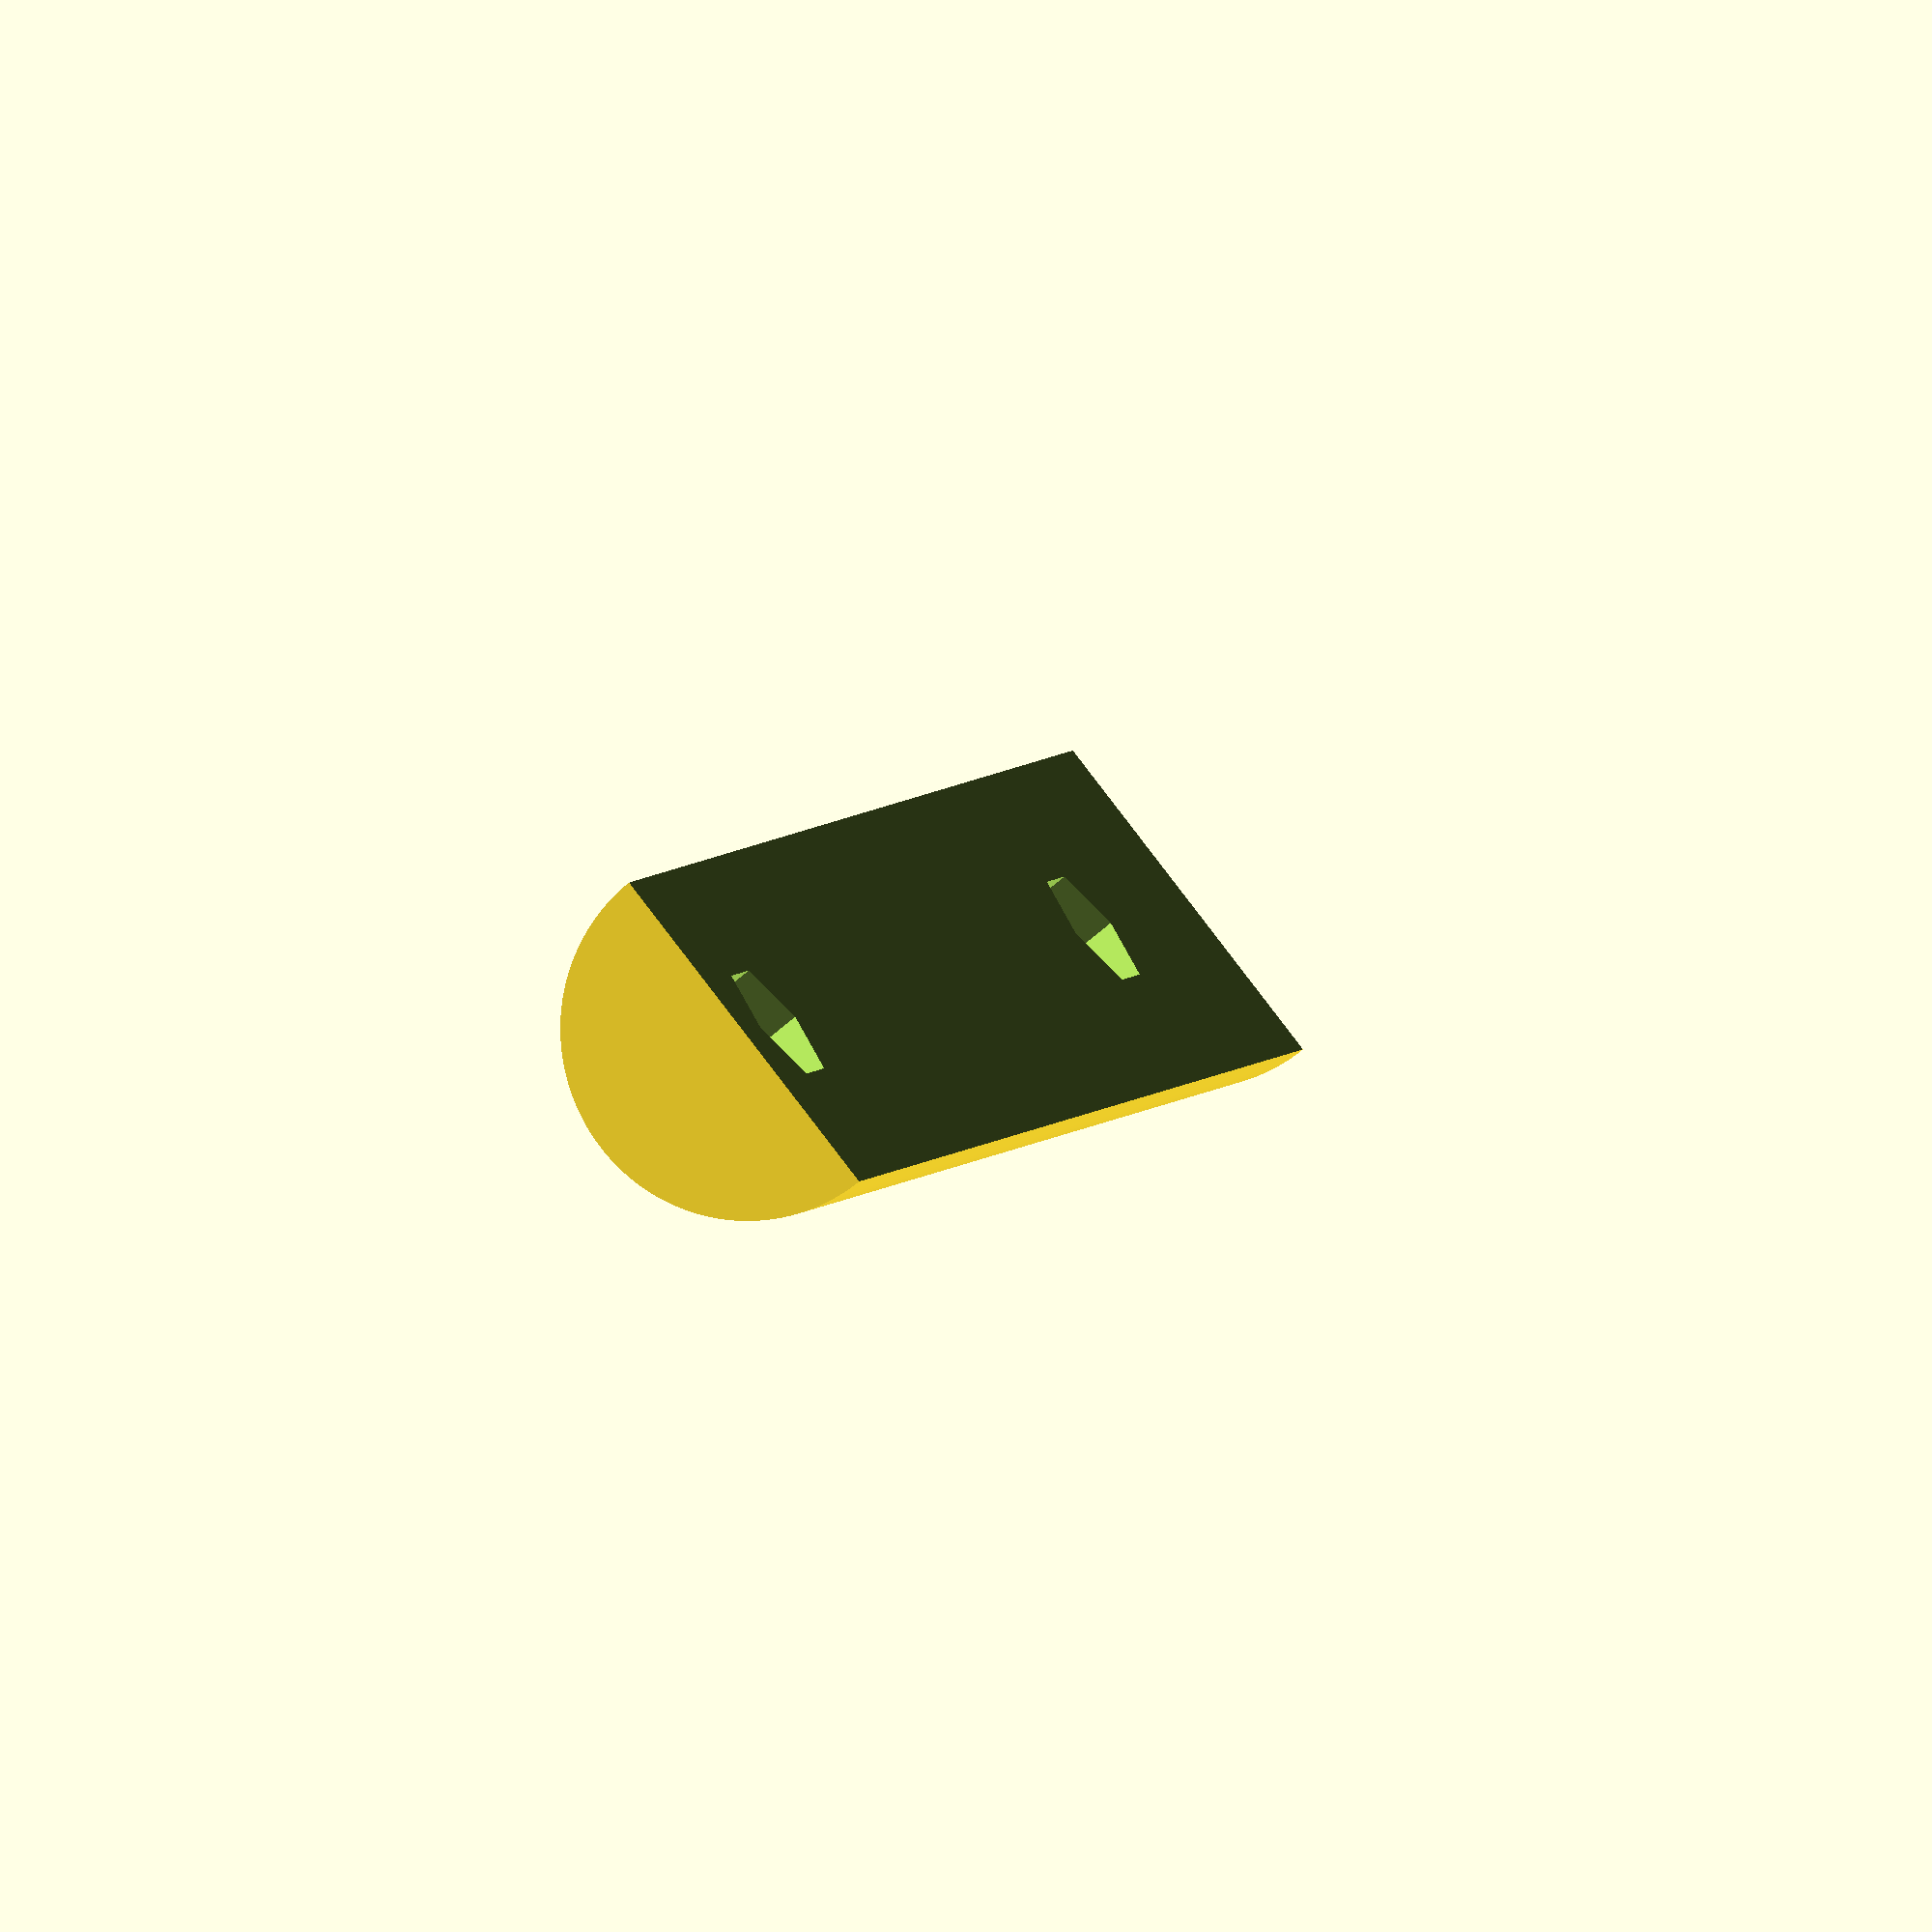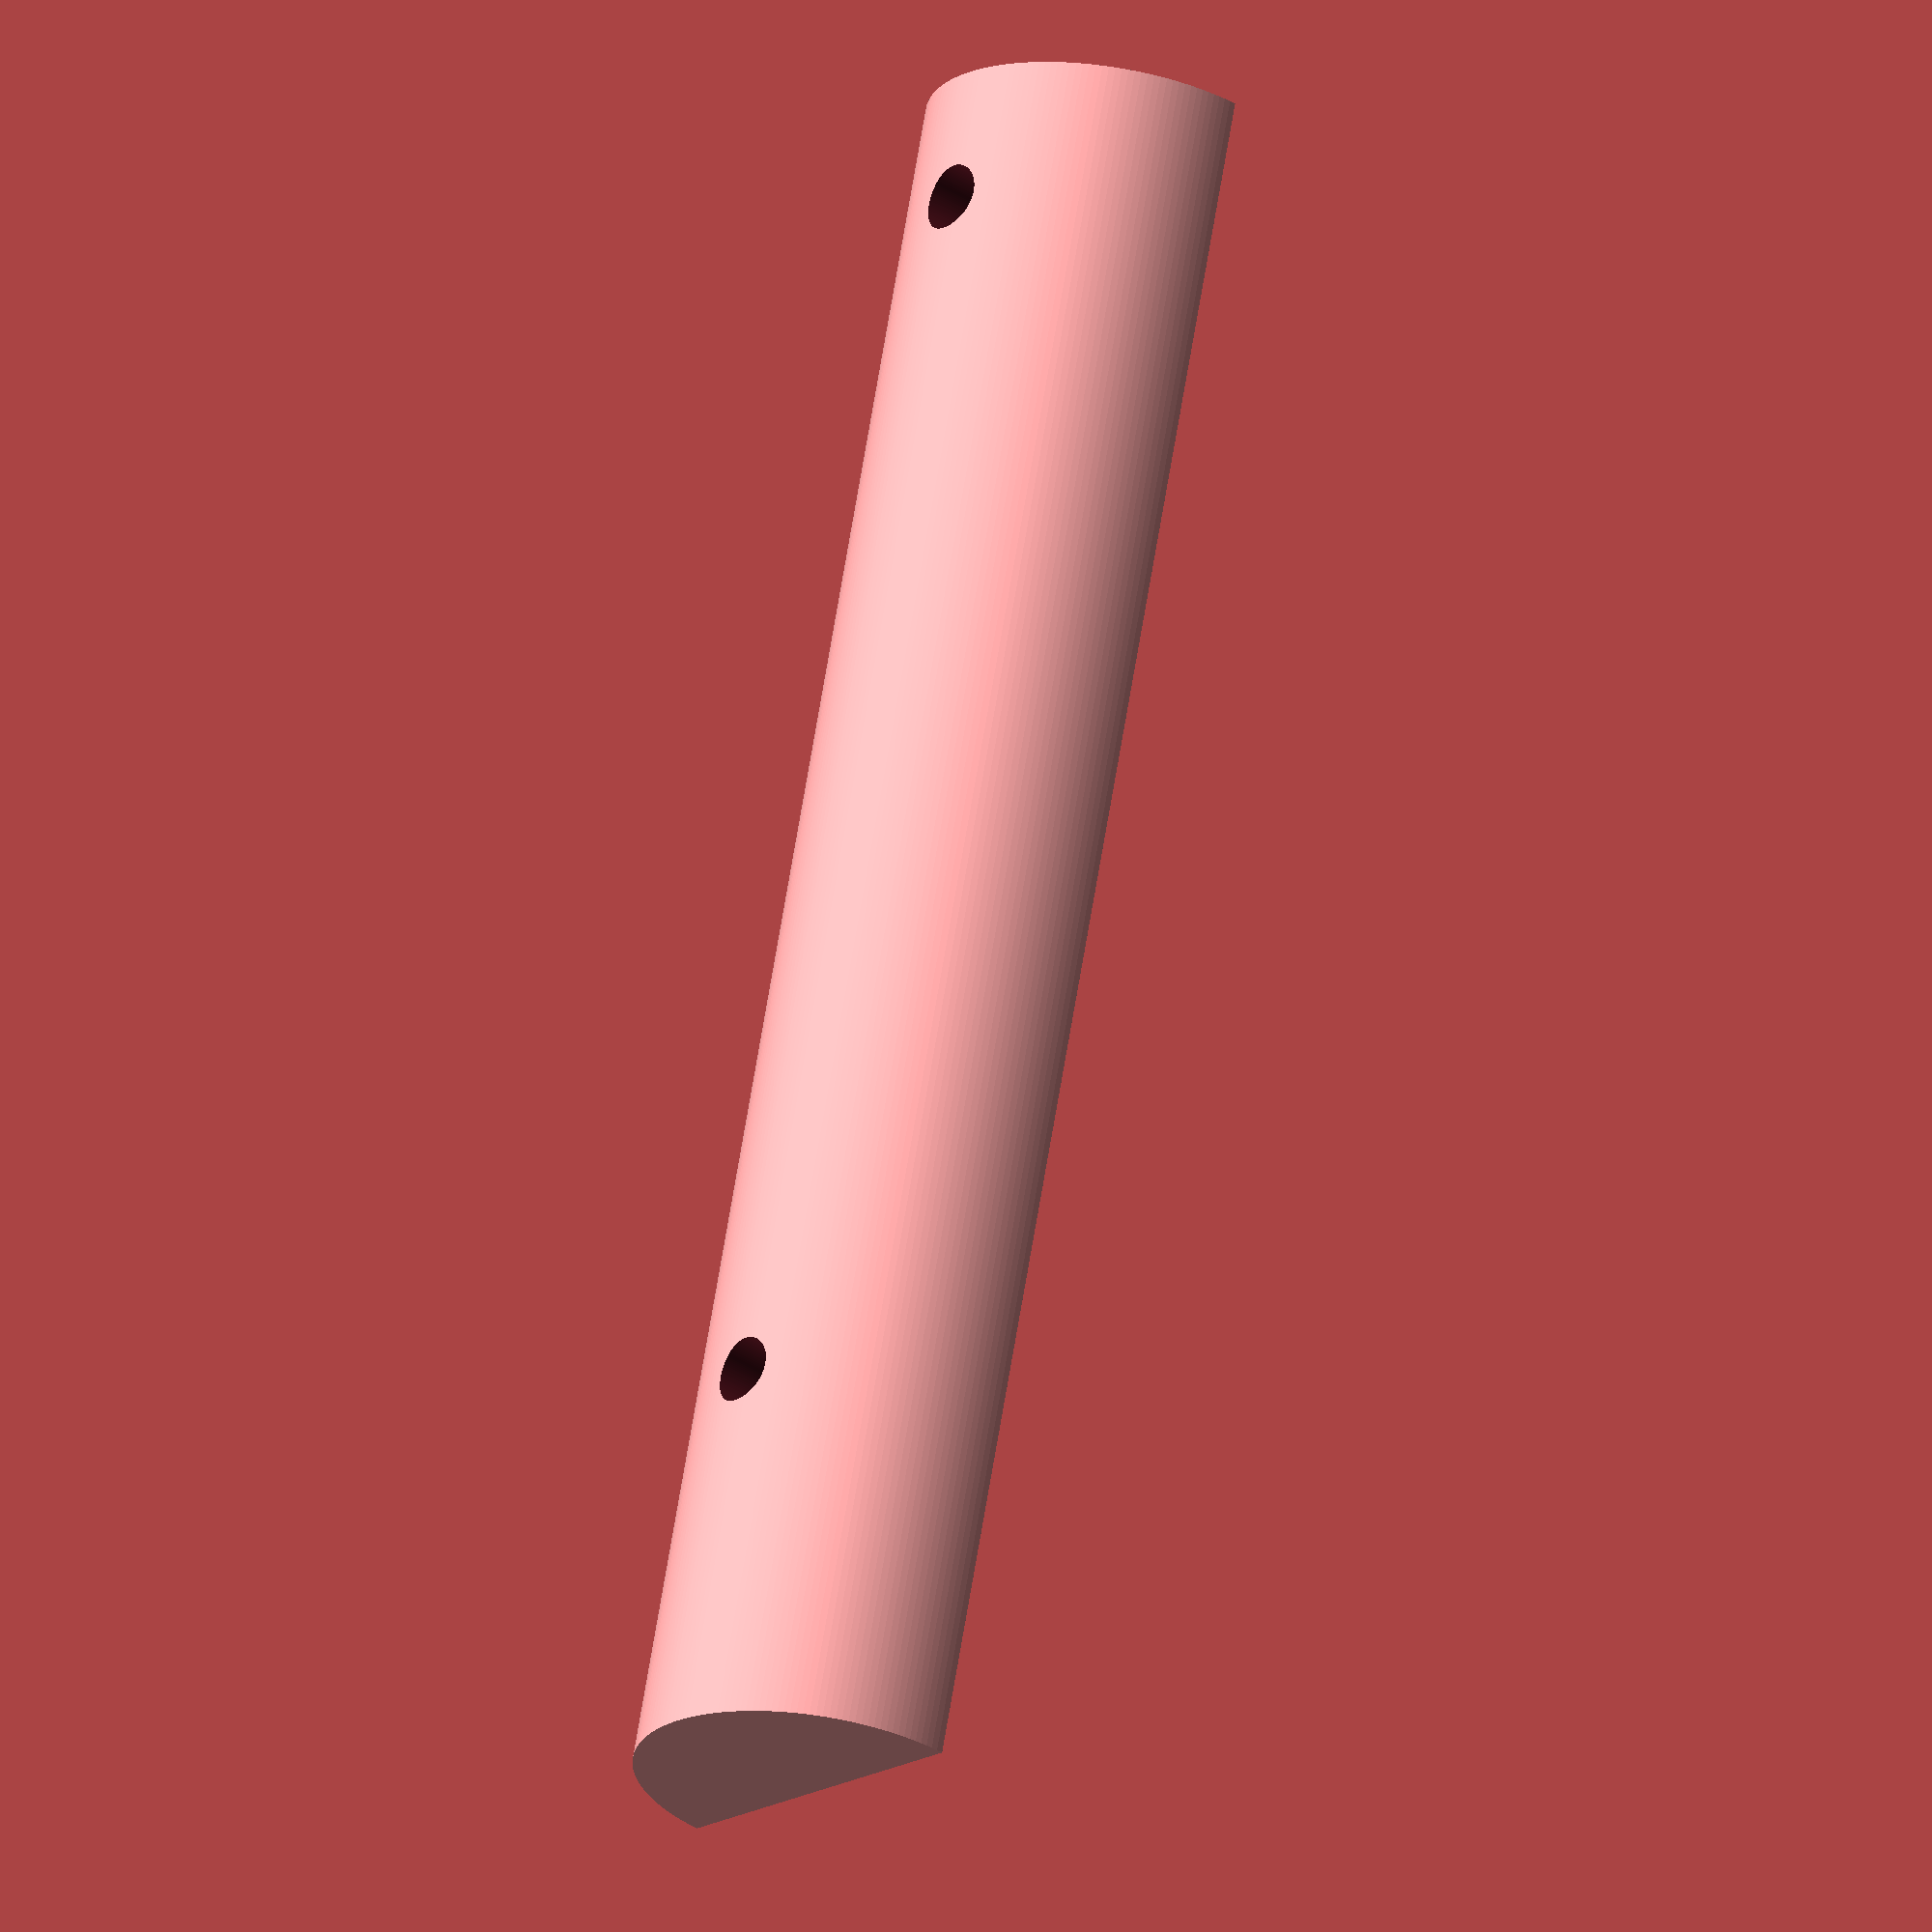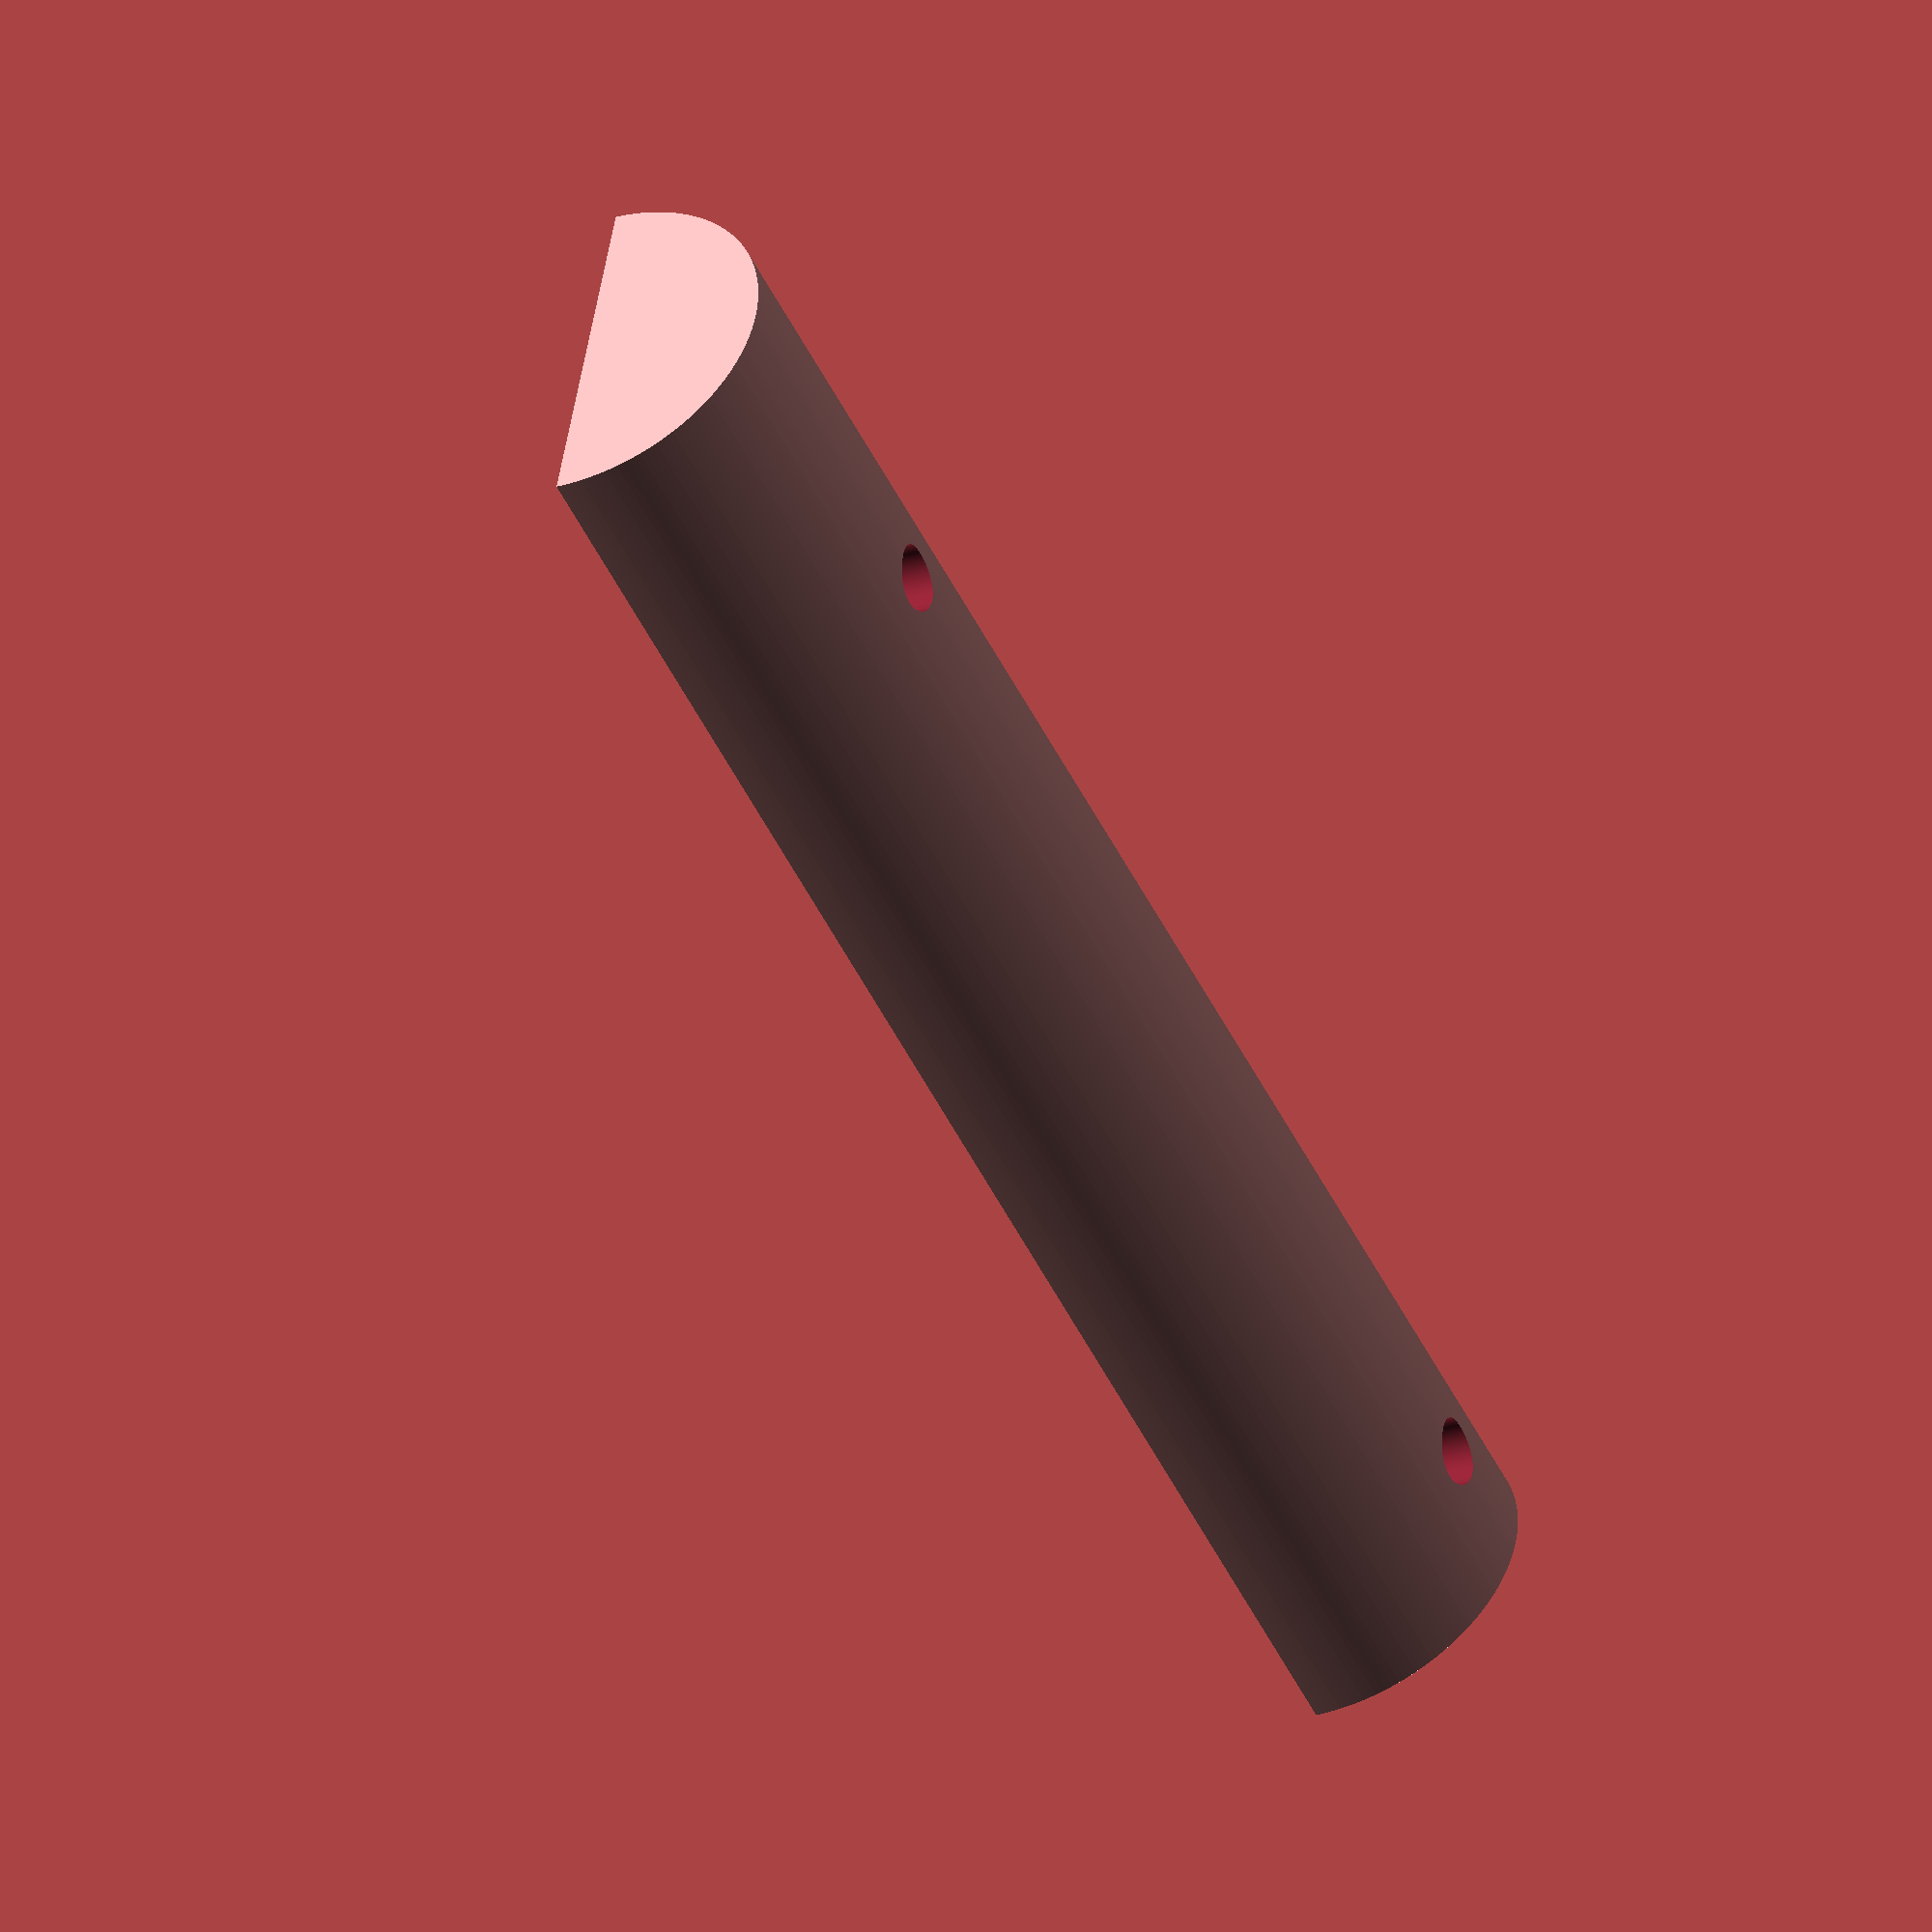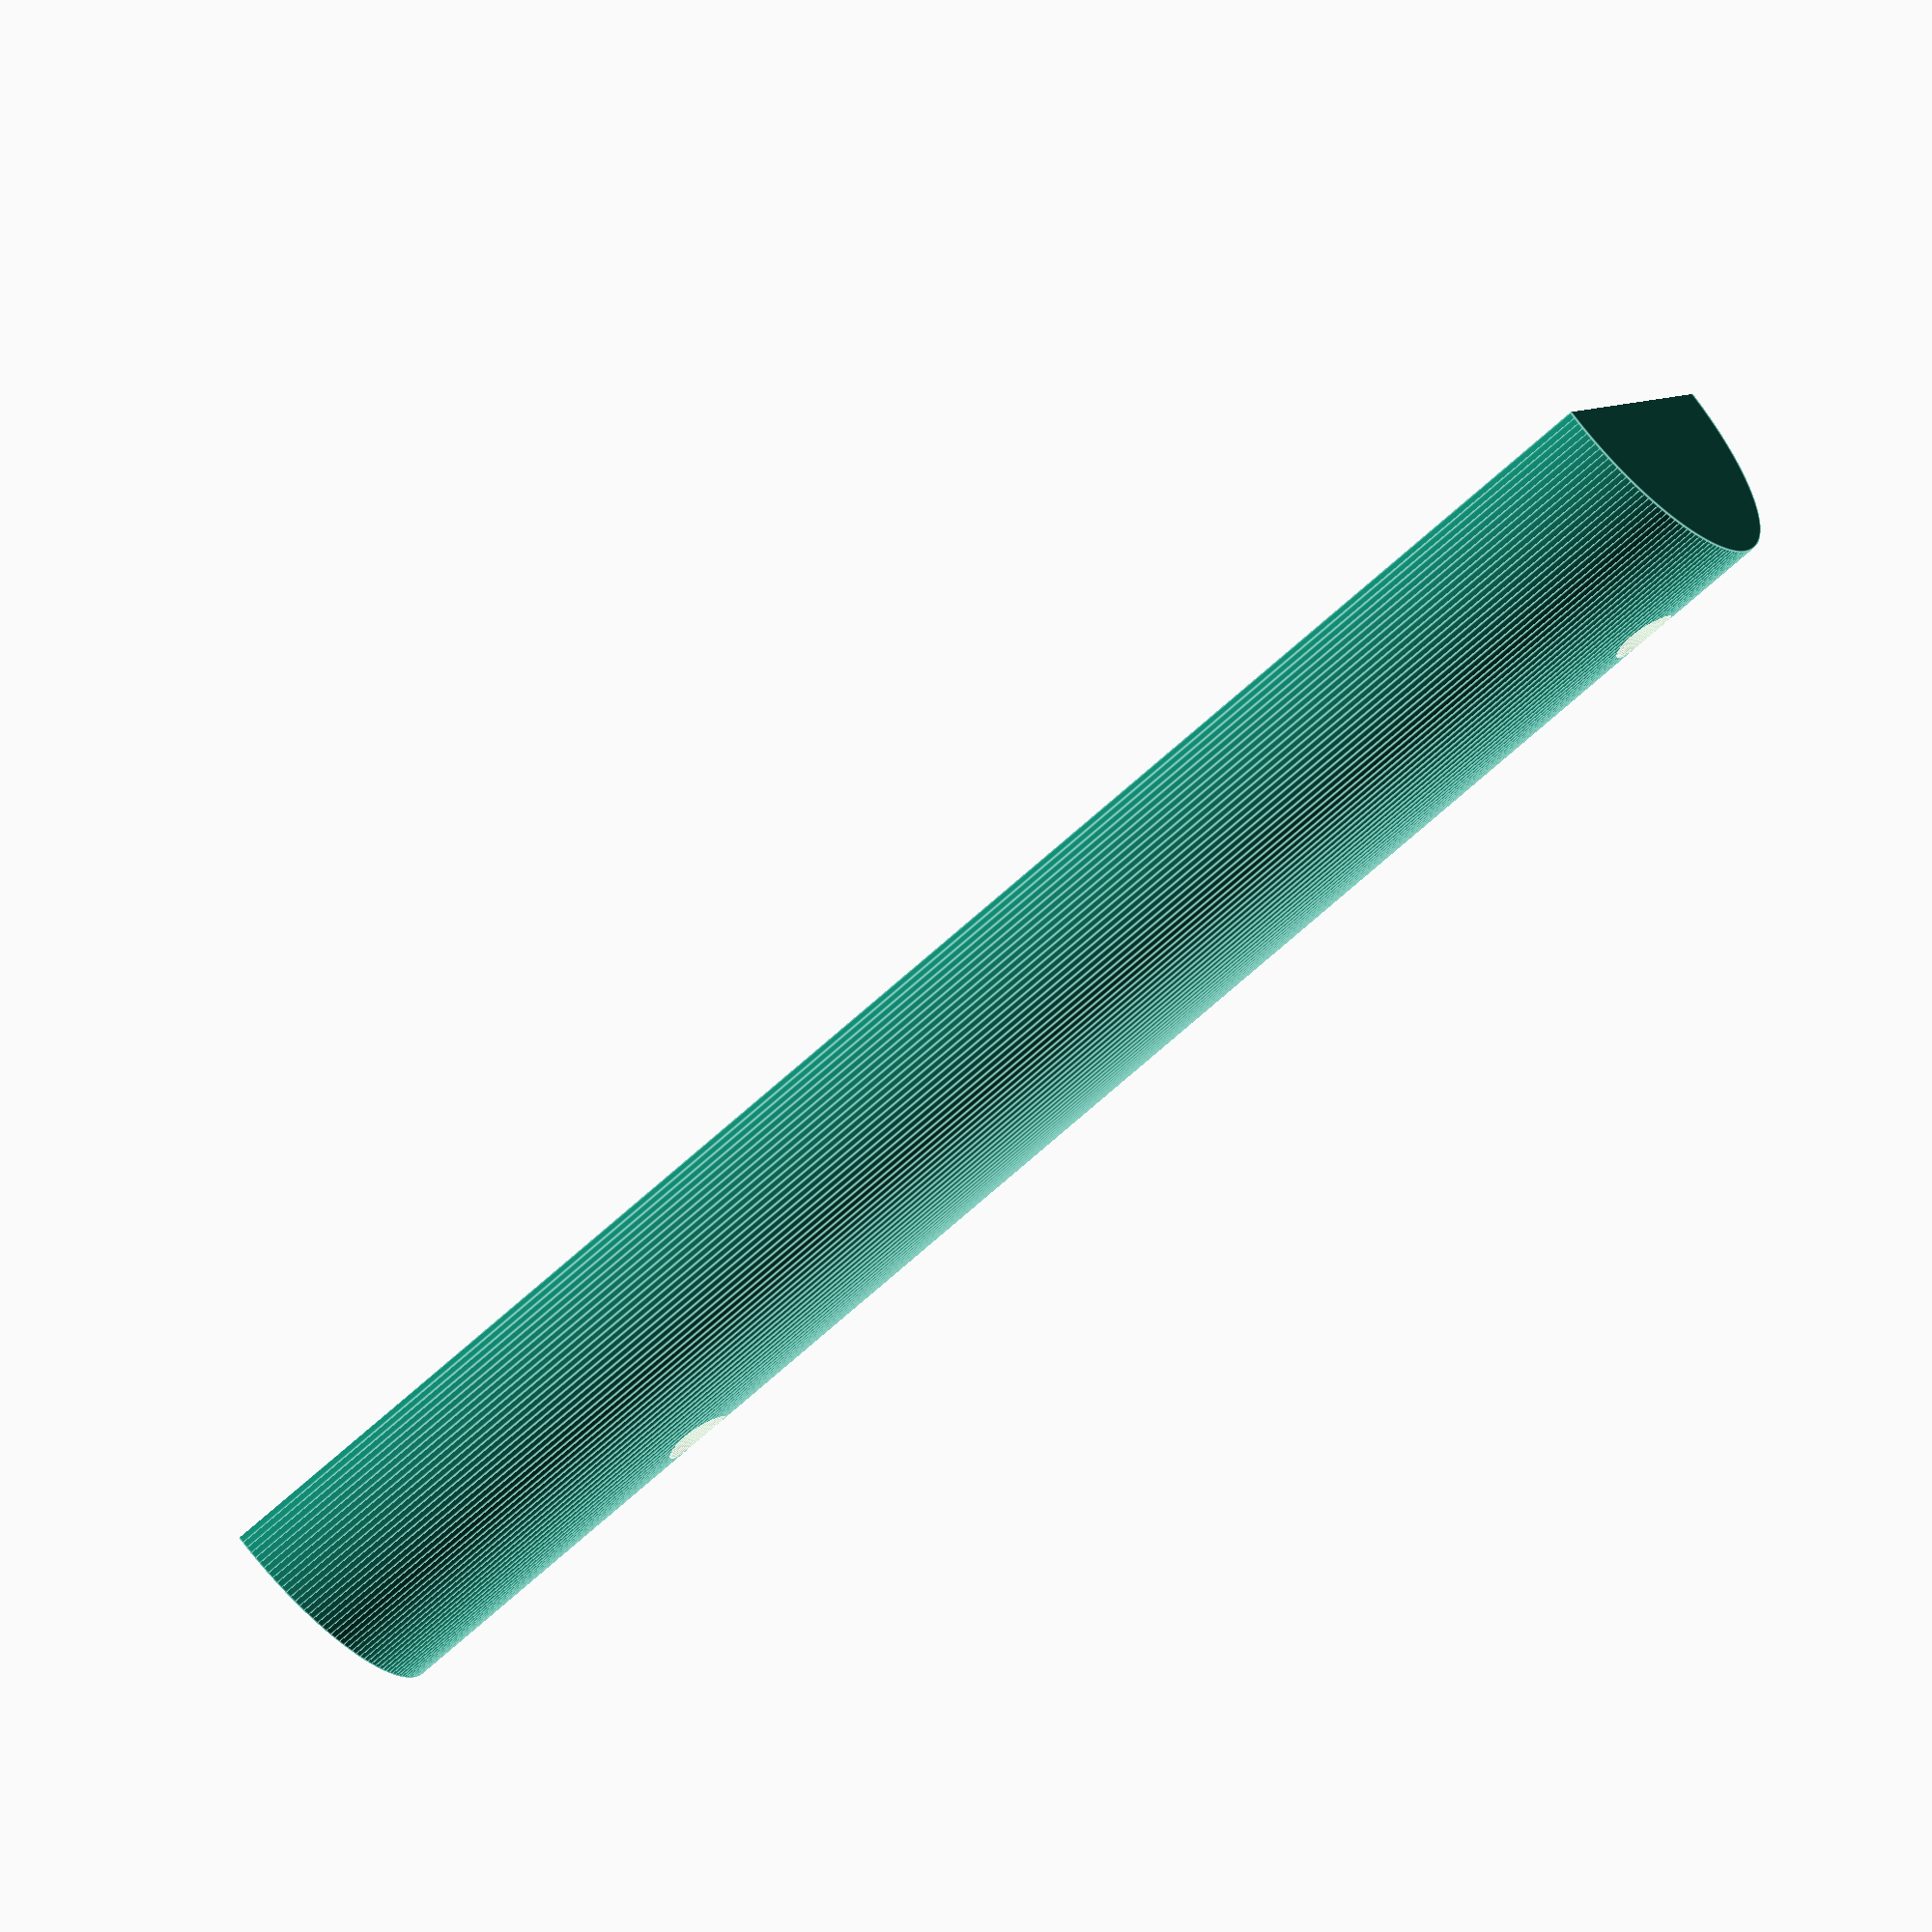
<openscad>
// MPCNC tool mount nut trap
// https://www.thingiverse.com/thing:3038722
// Robbert Klarenbeek
//
// Remixed from https://www.thingiverse.com/thing:907882 (by GeoDave)
//
// - Uses standard spacings as shown on MPCNC assembly page
// - Built for 25mm conduit (international "F" version)
// - Uses $fn = 0 in order to create smooth arcs when imported
//   into FreeCAD, which in turn generates a smooth STEP export

// Size of the conduit used / MPCNC version
conduit_outer_diameter = 25; // [23.5:Version C (23.5mm), 25:Version F (25mm), 25.4:Version J (25.4mm)]
// How thick the wall of your conduit is
conduit_wall_thickness = 1.5;
// How far from the bottom the 1st hole will be
first_hole_position = 22.5;
// The distance between the 1st and 2nd hole
hole_distance = 75;
// Added space above the 2nd hole
top_clearance = 8;
// Diameter of the holes (for M4, use 4mm)
hole_diameter = 4;
// Distance between 2 parallel sides of the hex shape (for M4, use 7.2mm)
nut_size = 7.2;
// Height of your nut (for M4 nyloc nut, use 4.7mm)
nut_height = 4.7;
// Orientation of the hex shape
nut_orientation = 0; // [0:Parallel to long edge, 30:Parallel to short edge]

// Create anonymous scope to hide from customizer
{
    $fn = 0; // Keep at 0 for smooth FreeCAD import / STEP output
    $fa = 2;
    $fs = 0.1;
    cut_margin = 1;
    second_hole_position = first_hole_position + hole_distance;
    length = second_hole_position + top_clearance;
    diameter = conduit_outer_diameter - 2 * conduit_wall_thickness;
    radius_margin = diameter / 2 + cut_margin;
    nut_diameter = nut_size * 2 / sqrt(3);
    nut_chamfer_height = 1;
    nut_chamfer_diameter = nut_diameter - 2;
}

module ConduitInsert() {
    difference()
    {
        rotate([0, 90, 0])
            cylinder(d = diameter, h = length);
        translate([-cut_margin, -radius_margin, -radius_margin])
            cube([length + cut_margin * 2, radius_margin * 2, radius_margin]);
    }
}

module HoleAndNutTrap() {
    rotate([0, 0, nut_orientation]) translate([0, 0, -cut_margin]) {
        cylinder(d = hole_diameter, h = radius_margin + cut_margin);
        cylinder(d = nut_diameter, h = nut_height + cut_margin, $fn = 6);
        translate([0, 0, nut_height + cut_margin - 0.01])
            cylinder(d1 = nut_diameter, d2 = nut_chamfer_diameter, h = nut_chamfer_height, $fn = 6);
    }
}

module Thing() {
    // Using nested difference() to prevent FreeCAD import from crashing
    difference() {
        difference() {
            ConduitInsert();
            translate([first_hole_position, 0, 0])
                HoleAndNutTrap();
        }
        translate([second_hole_position, 0, 0])
            HoleAndNutTrap();
    }
}

Thing();

</openscad>
<views>
elev=248.8 azim=248.1 roll=49.1 proj=o view=wireframe
elev=33.7 azim=284.0 roll=48.2 proj=o view=wireframe
elev=25.4 azim=20.5 roll=296.5 proj=o view=solid
elev=101.9 azim=156.2 roll=216.8 proj=o view=edges
</views>
